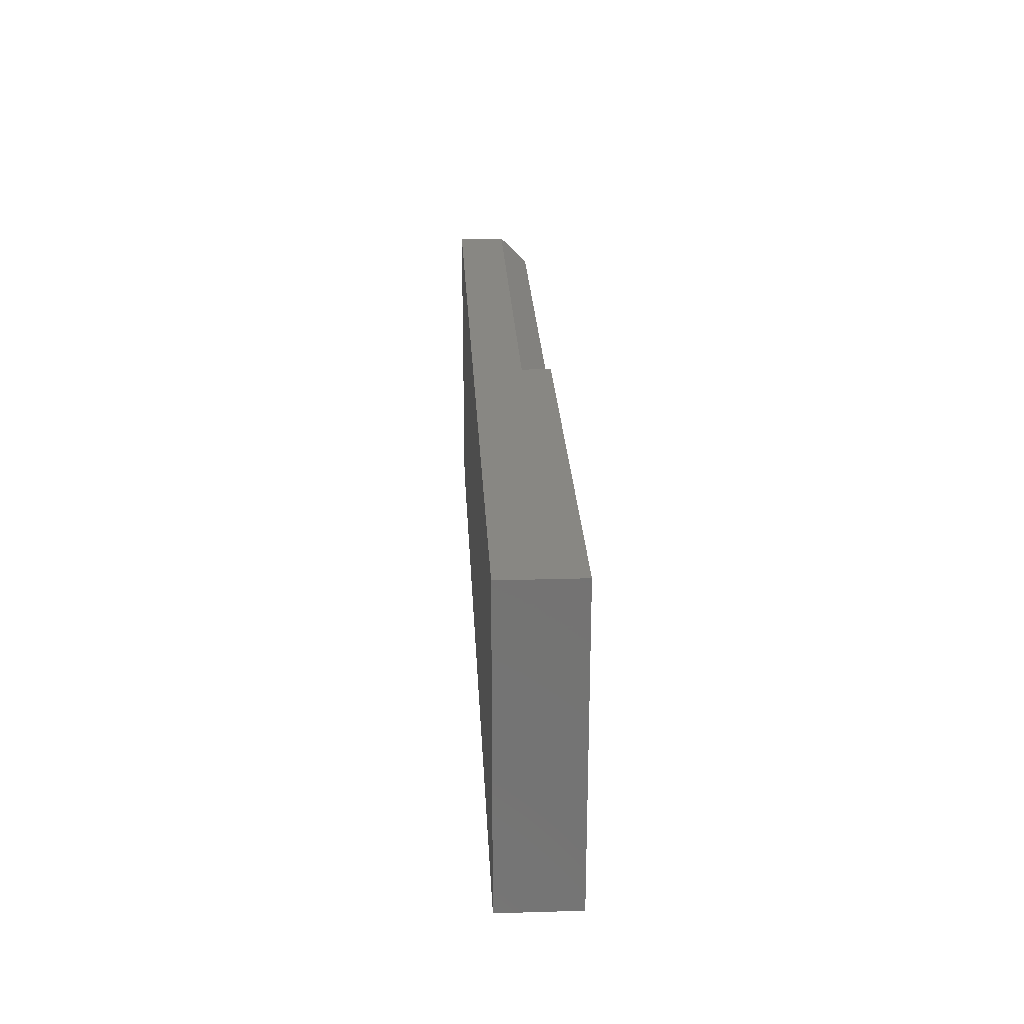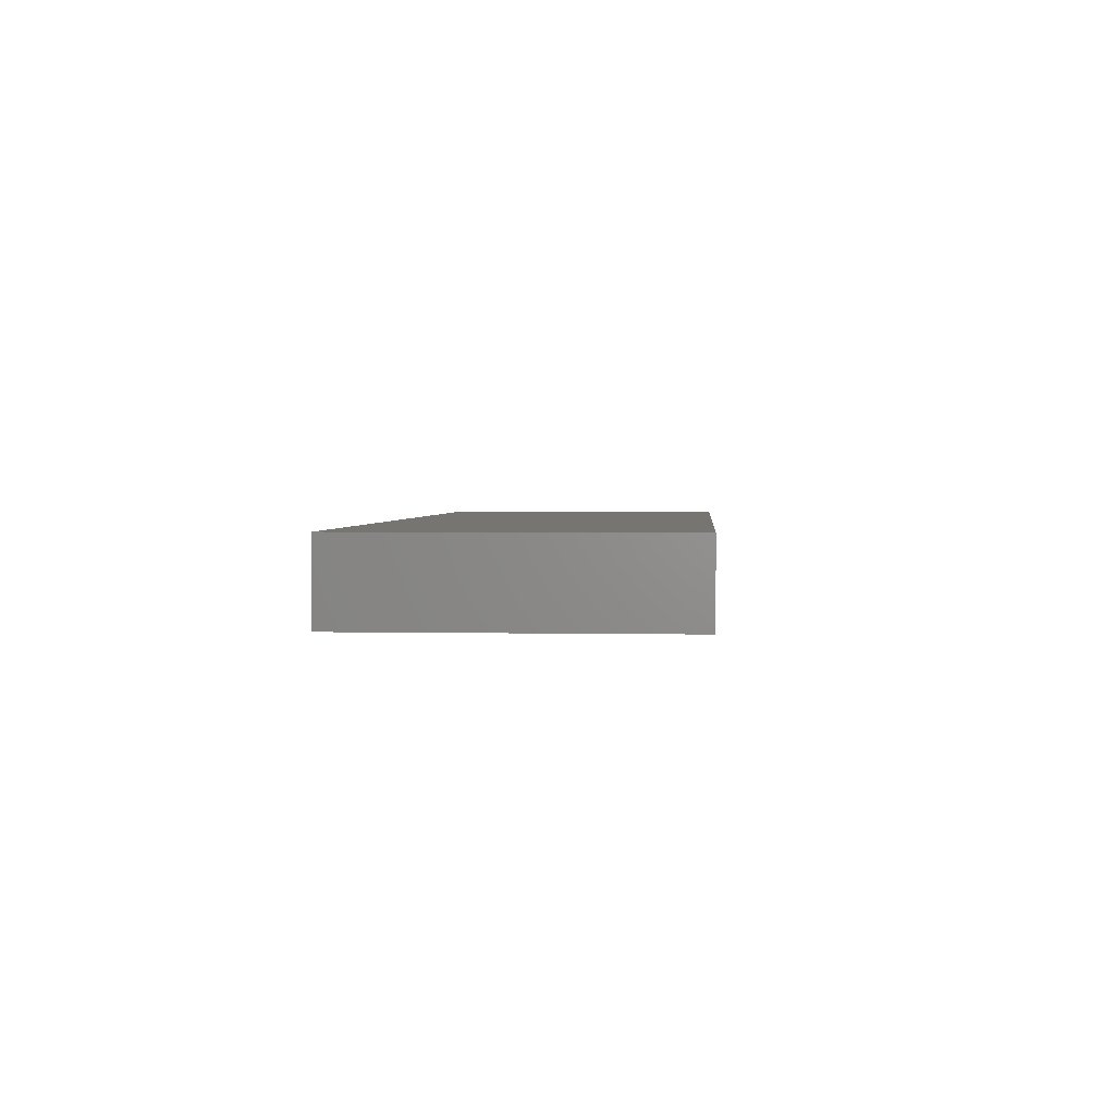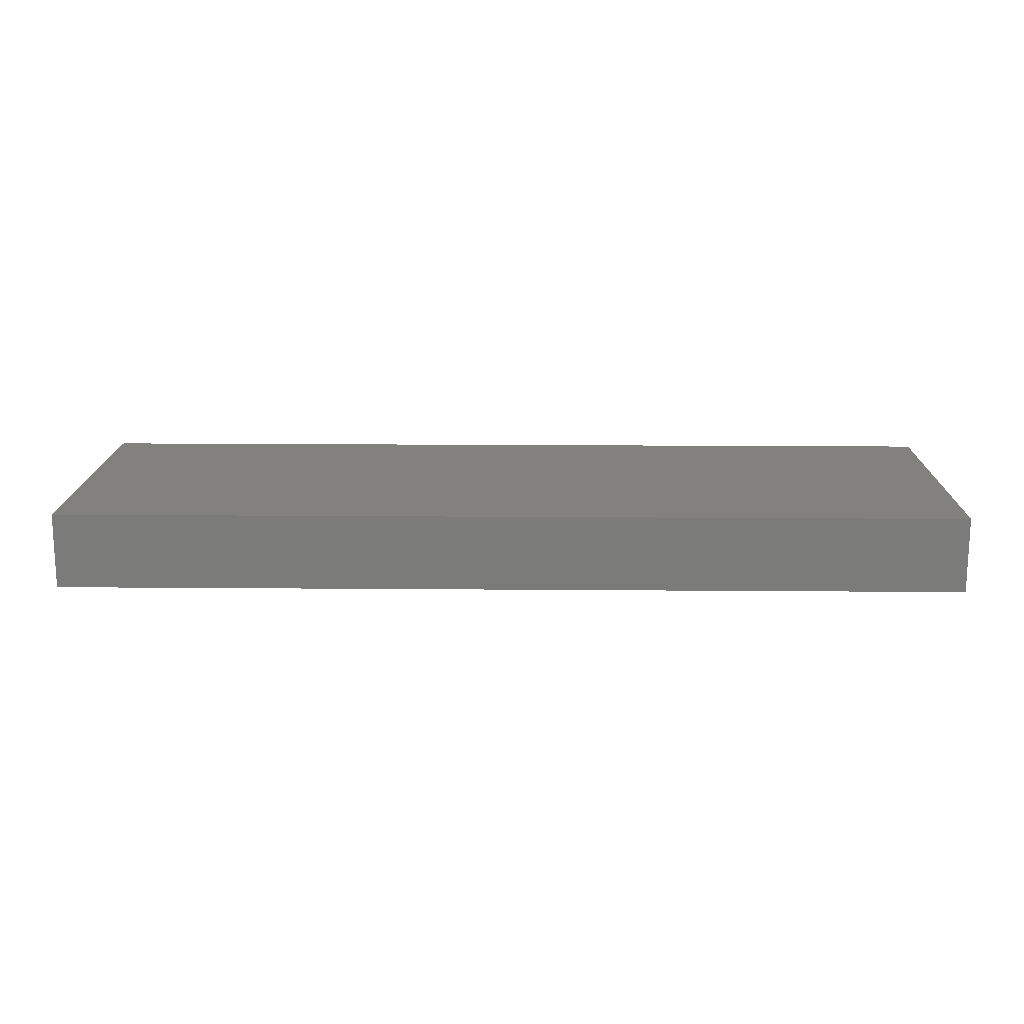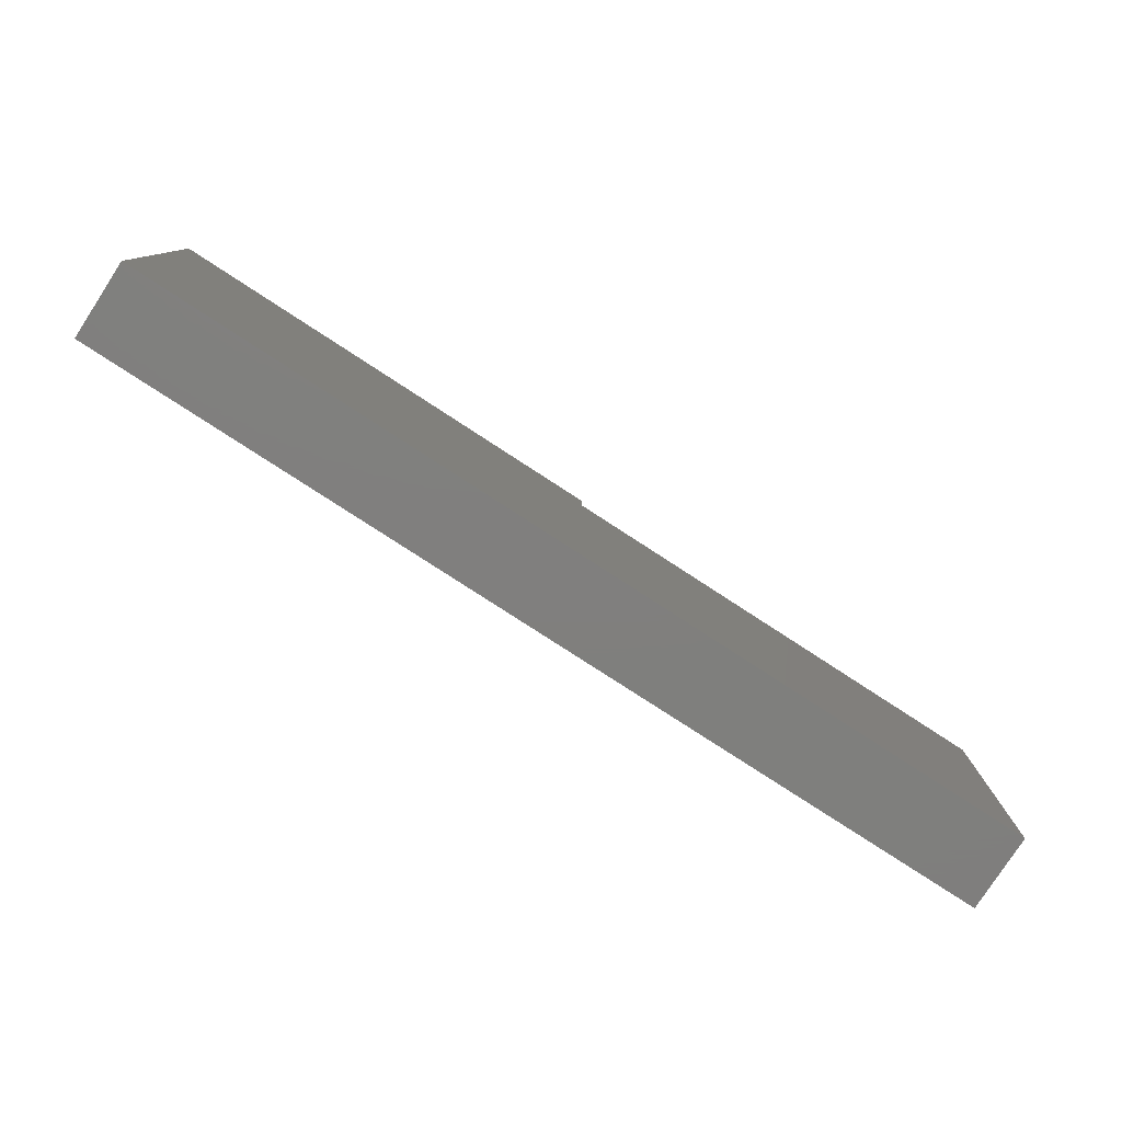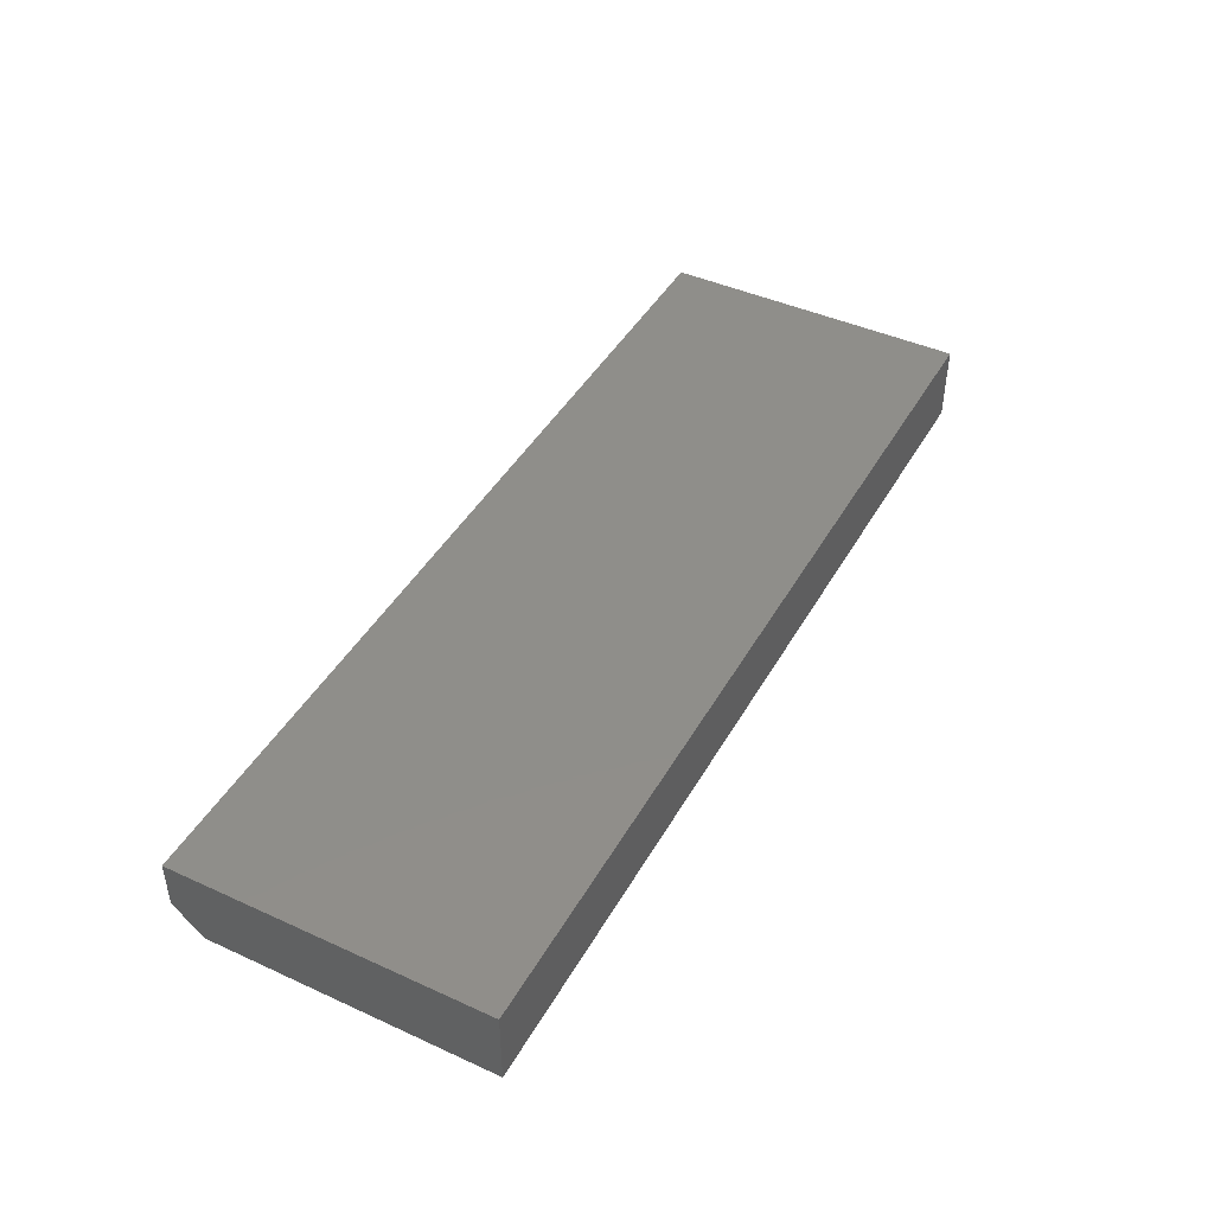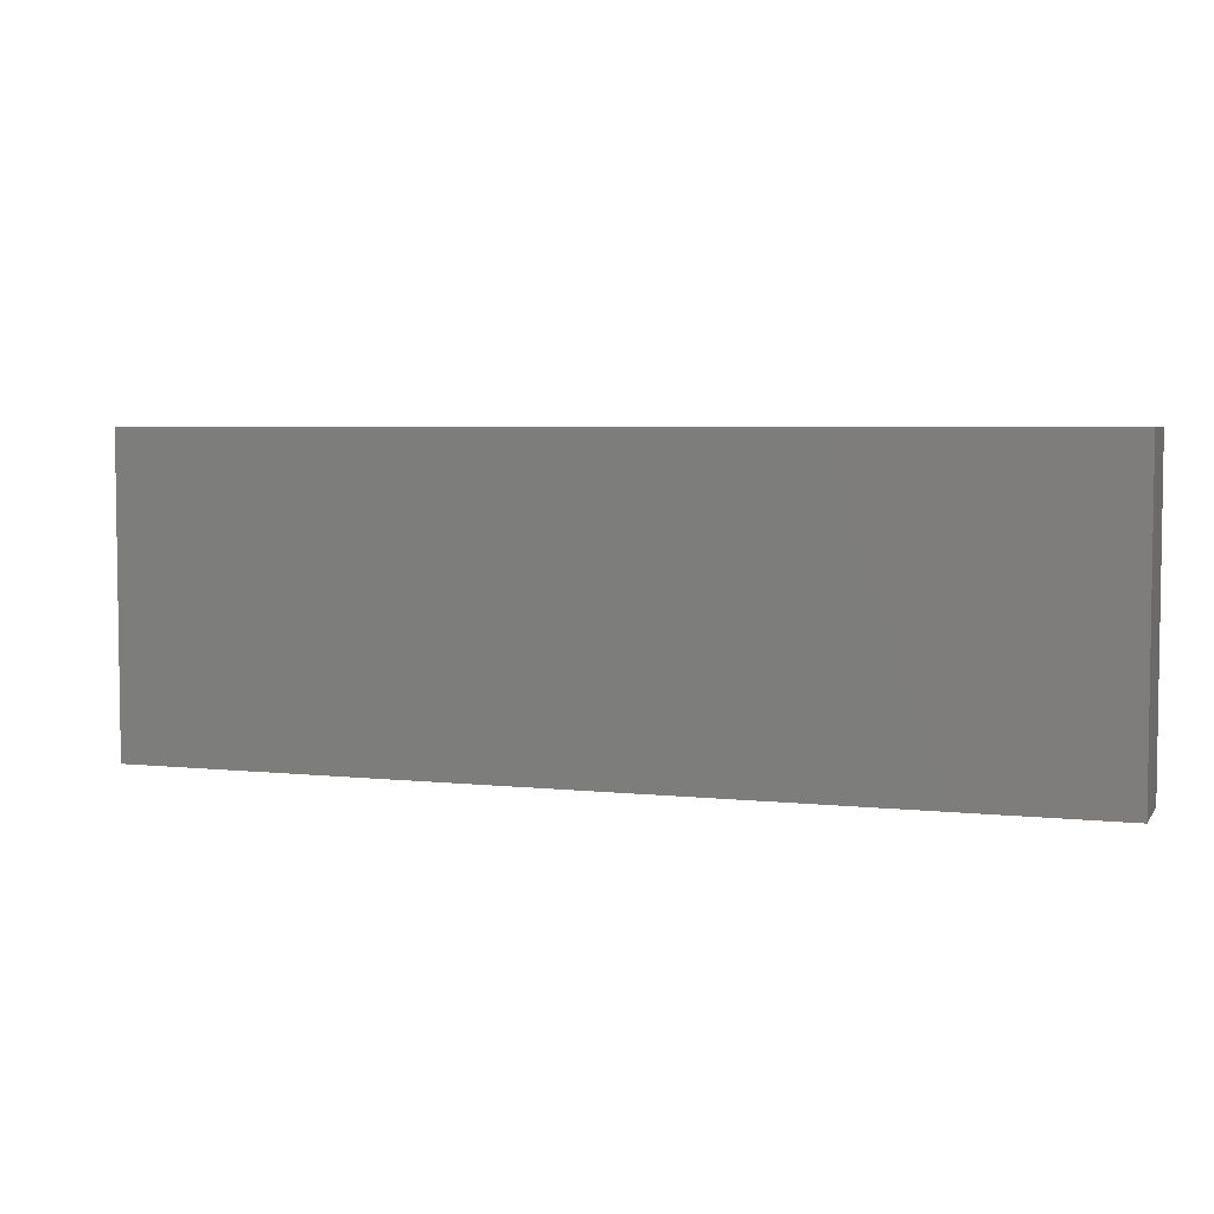
<metadata>
{"format":"stl","ext":"stl","renderer":"f3d","projection":"perspective","resolution":1024,"background":"white","views":[{"elev":24.6,"azim":87.2,"up":"+Y"},{"elev":2.4,"azim":94.3,"up":"+Z"},{"elev":15.7,"azim":1.0,"up":"+Z"},{"elev":-79.3,"azim":147.0,"up":"+Y"},{"elev":44.1,"azim":-62.0,"up":"+Z"},{"elev":4.7,"azim":19.3,"up":"+Y"}]}
</metadata>
<code>
# stl→obj: 12 verts, 20 faces
v -0.75 -0.25 0.125
v -0.75 -0.25 0
v 0.75 -0.25 0.125
v 0.75 -0.25 0
v -0.75 0.2058 0
v -0.75 0.2526 0.125
v -0.75 0.2526 0.04688
v 0.75 0.2526 0.125
v 0.75 0.2526 0
v 0 0.2526 0
v 0 0.2058 0
v 0 0.2526 0.04688
f 1 2 3
f 3 2 4
f 2 1 5
f 5 1 6
f 5 6 7
f 3 4 8
f 8 4 9
f 9 4 10
f 10 4 11
f 4 2 11
f 11 2 5
f 1 3 6
f 6 3 8
f 7 6 12
f 12 6 8
f 12 8 10
f 10 8 9
f 12 10 11
f 12 11 7
f 7 11 5

</code>
